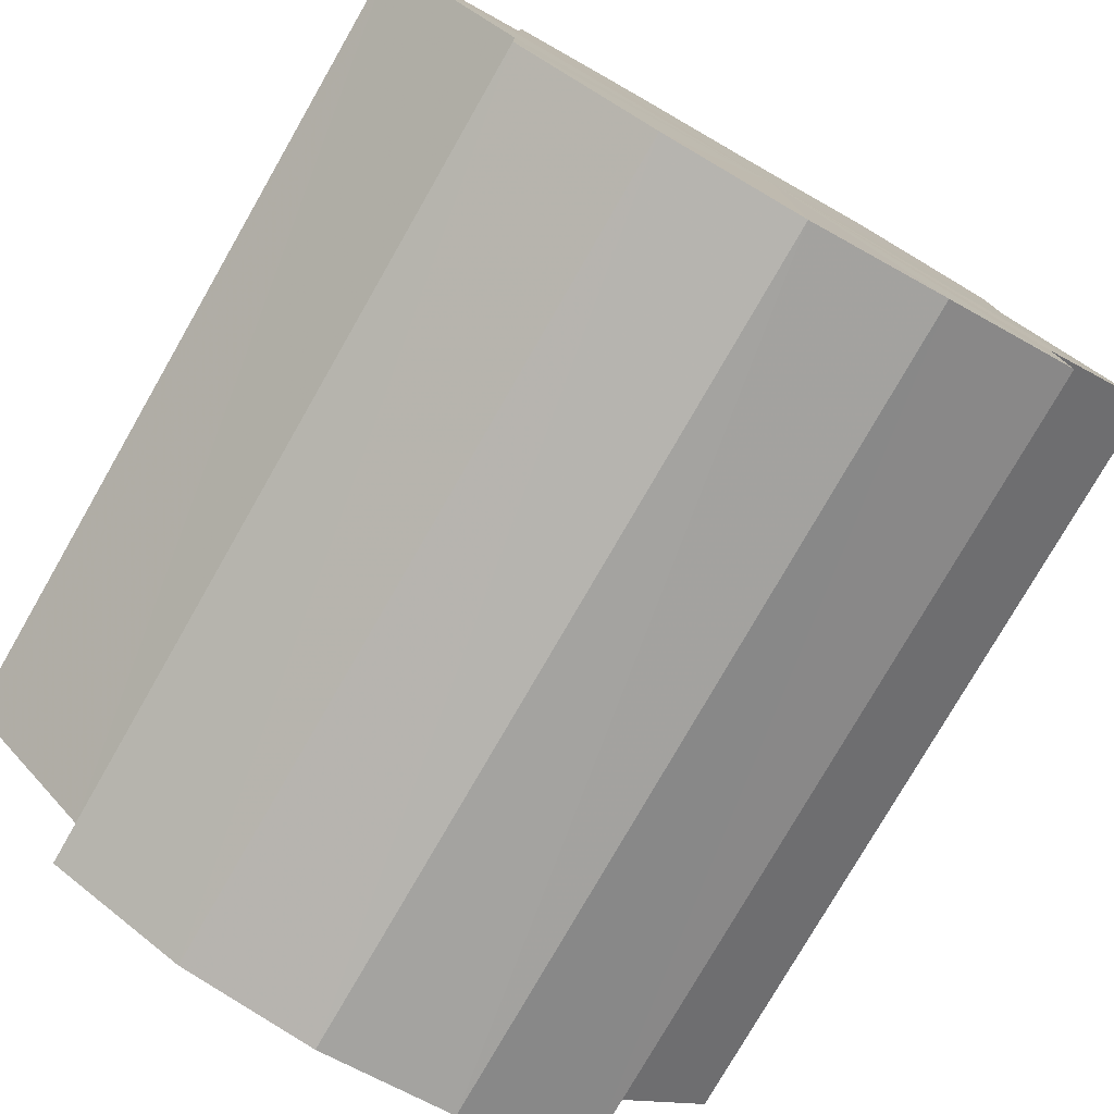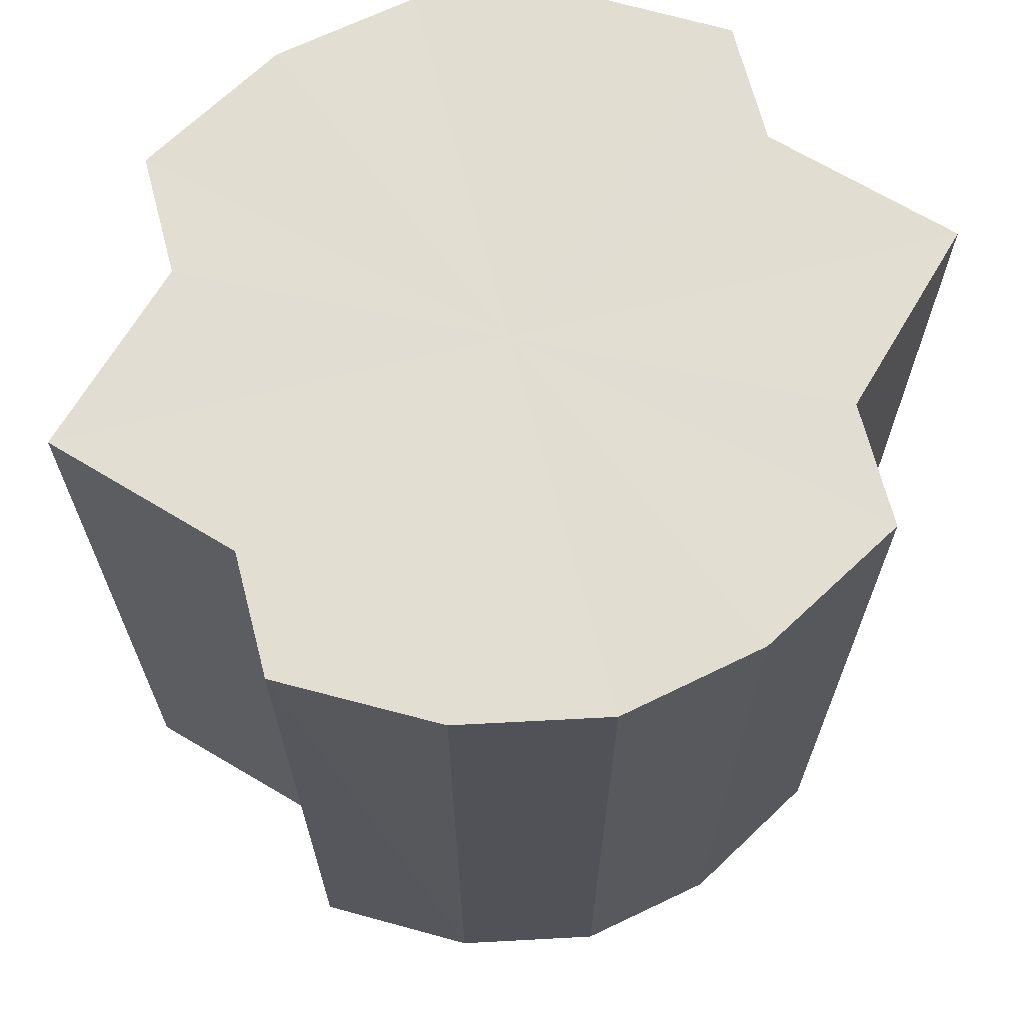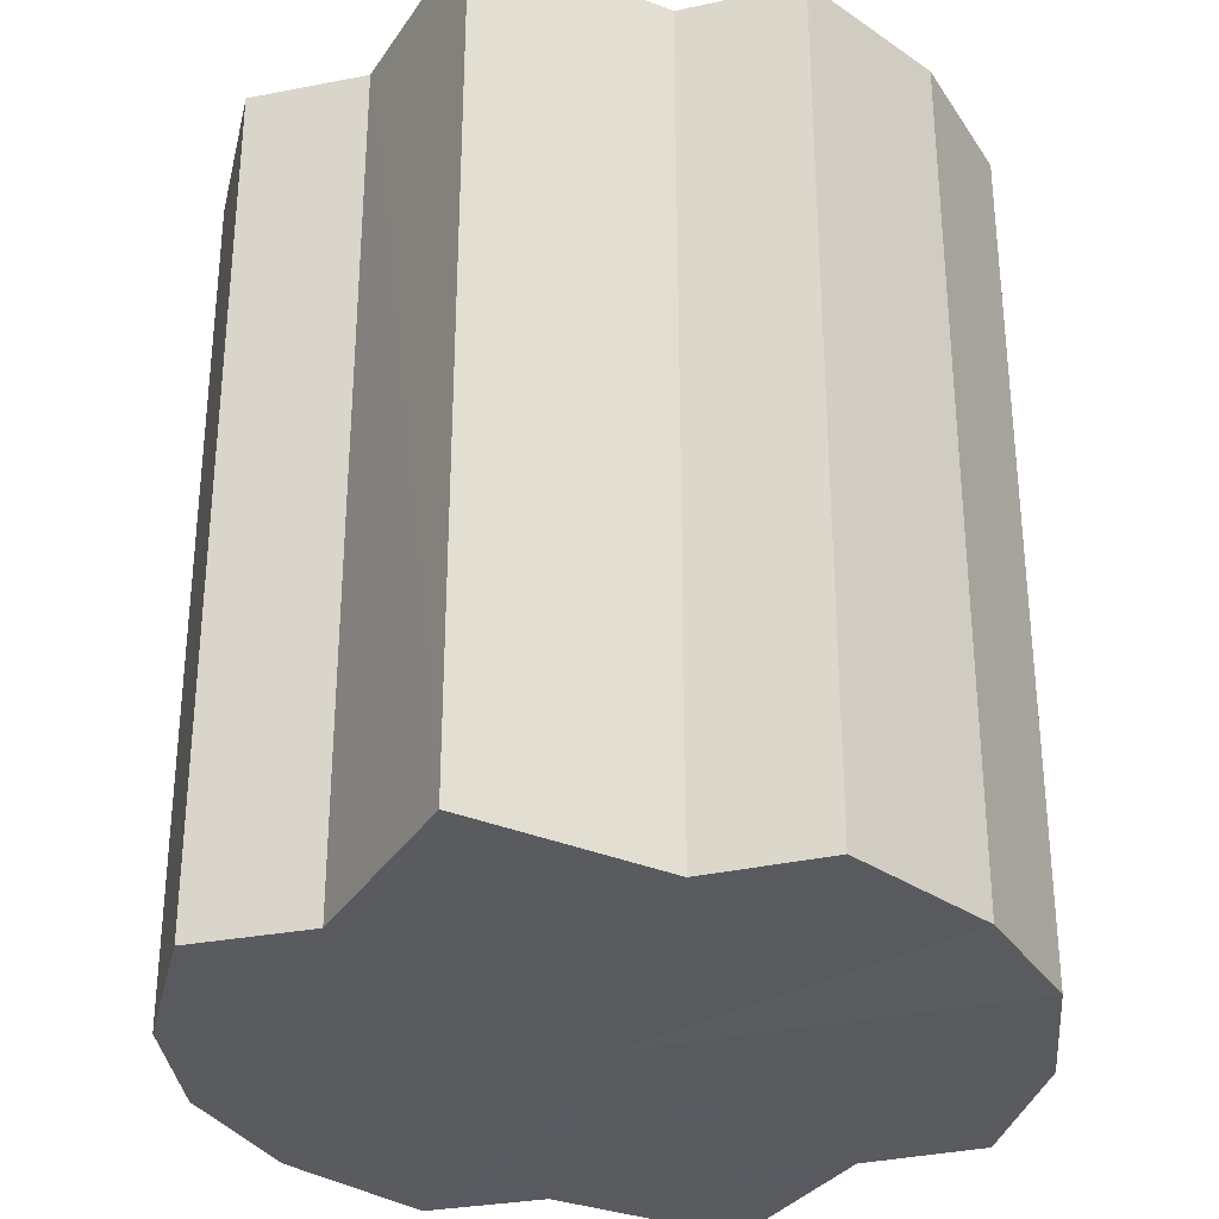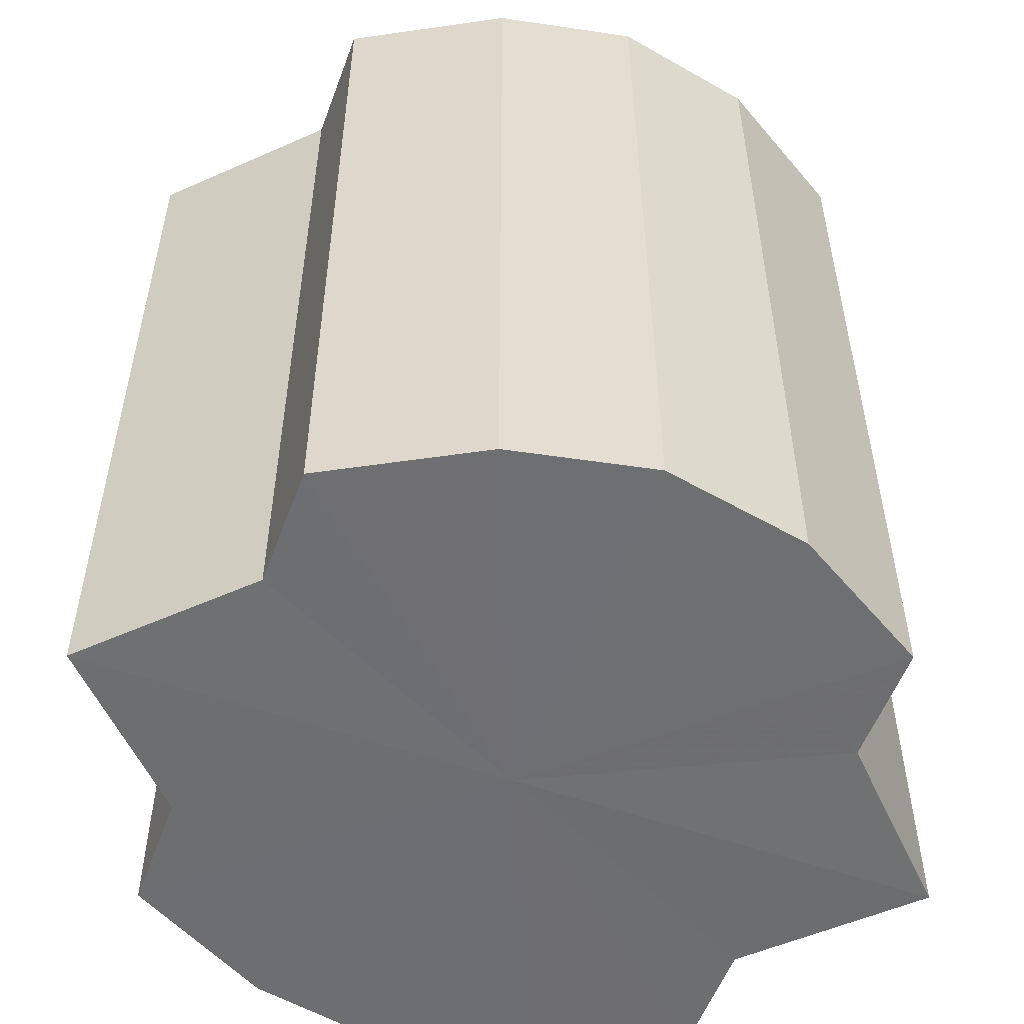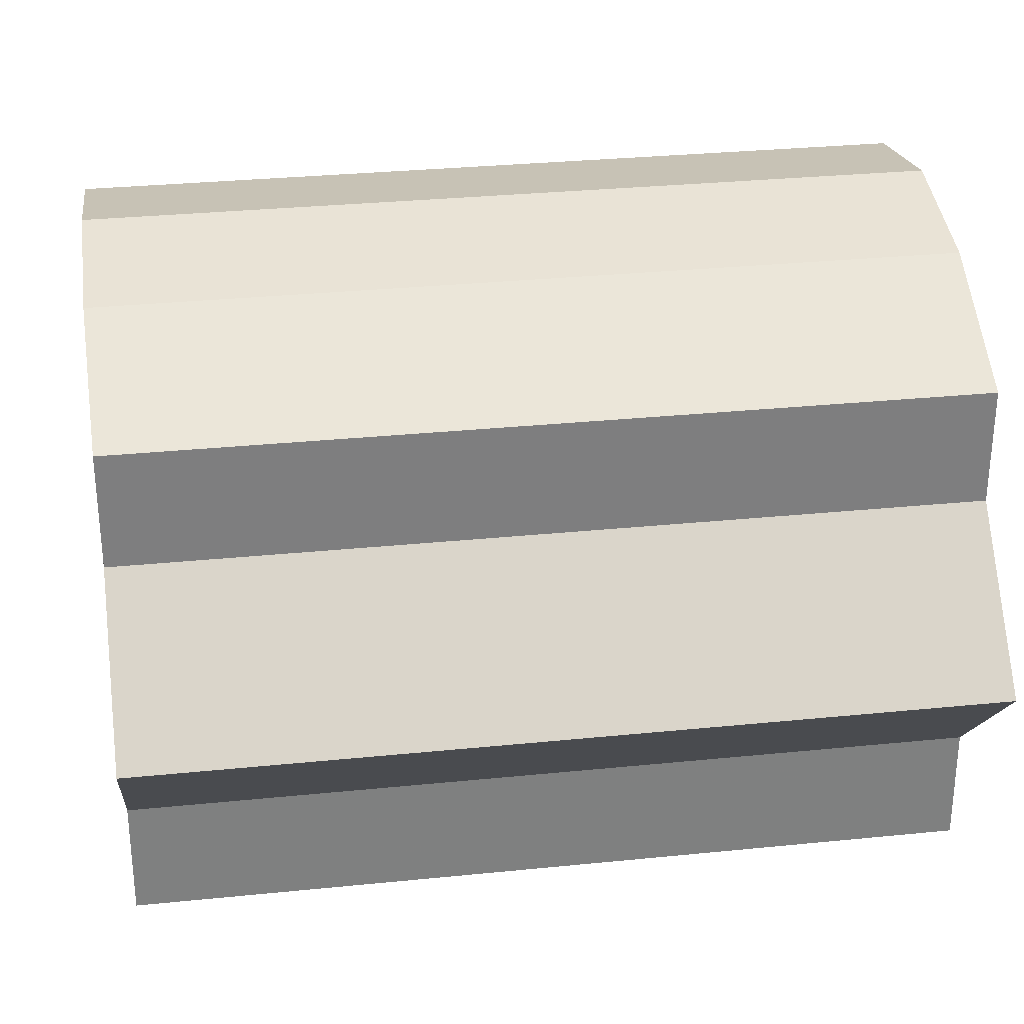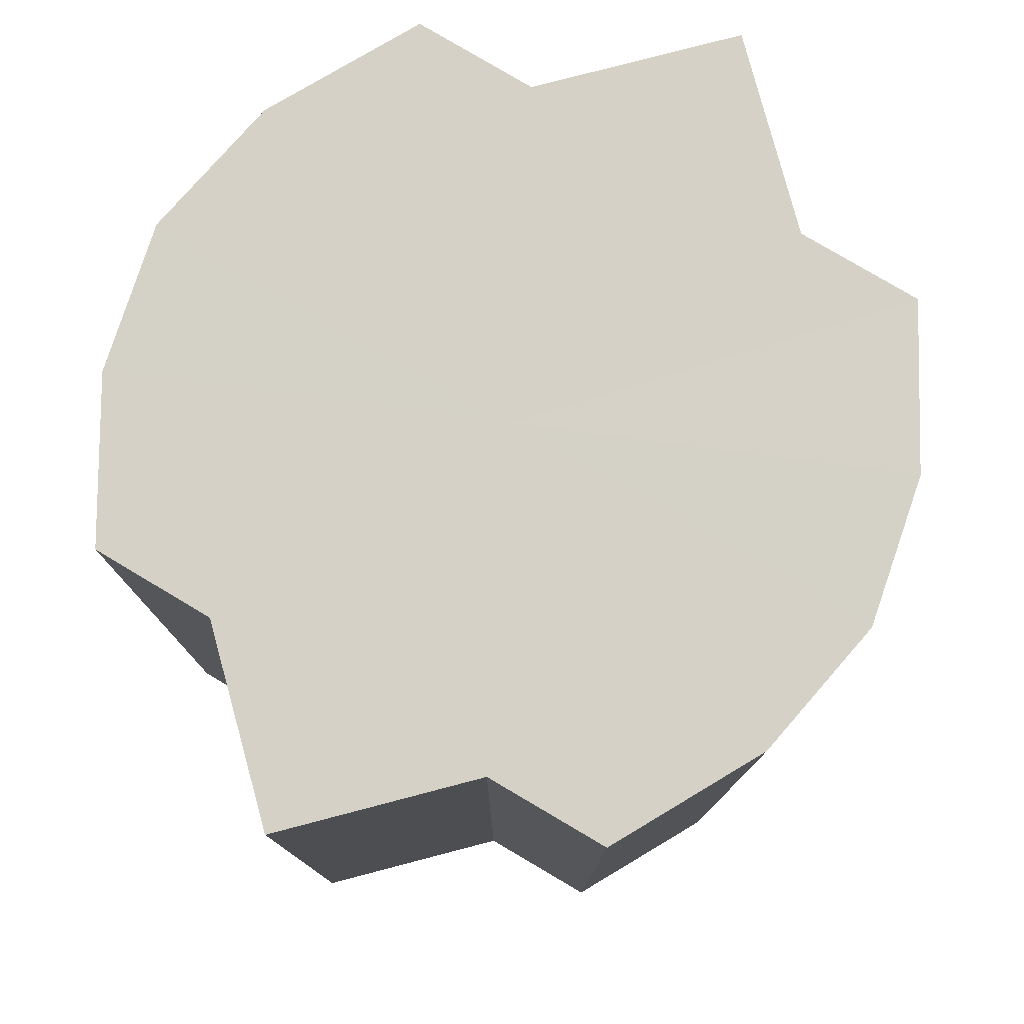
<metadata>
{"format":"obj","ext":"obj","renderer":"f3d","projection":"perspective","resolution":1024,"background":"white","views":[{"elev":-78.0,"azim":-29.9,"up":"+Z"},{"elev":68.1,"azim":-14.3,"up":"+Y"},{"elev":-32.5,"azim":106.4,"up":"+Y"},{"elev":-54.5,"azim":-20.4,"up":"+Y"},{"elev":30.5,"azim":81.7,"up":"+Z"},{"elev":79.1,"azim":-59.9,"up":"+Y"}]}
</metadata>
<code>
o 12882
v 2172 1892 8.564
v 2172 1892 8.573
v 2172 1892 8.564
v 2172 1892 8.582
v 2172 1892 8.573
v 2172 1892 8.573
v 2172 1892 8.573
v 2172 1892 8.588
v 2172 1892 8.582
v 2172 1892 8.59
v 2172 1892 8.588
v 2172 1892 8.582
v 2172 1892 8.582
v 2172 1892 8.588
v 2172 1892 8.59
v 2172 1892 8.582
v 2172 1892 8.588
v 2172 1892 8.588
v 2172 1892 8.588
v 2172 1892 8.573
v 2172 1892 8.582
v 2172 1892 8.564
v 2172 1892 8.573
v 2172 1892 8.59
v 2172 1892 8.59
v 2172 1892 8.588
v 2172 1892 8.588
v 2172 1892 8.582
v 2172 1892 8.582
v 2172 1892 8.573
v 2172 1892 8.573
v 2172 1892 8.564
v 2172 1892 8.564
v 2172 1892 8.564
v 2172 1892 8.573
v 2172 1892 8.554
v 2172 1892 8.582
v 2172 1892 8.545
v 2172 1892 8.588
v 2172 1892 8.539
v 2172 1892 8.59
v 2172 1892 8.537
v 2172 1892 8.588
v 2172 1892 8.539
v 2172 1892 8.582
v 2172 1892 8.545
v 2172 1892 8.573
v 2172 1892 8.554
v 2172 1892 8.564
v 2172 1892 8.554
v 2172 1892 8.564
v 2172 1892 8.545
v 2172 1892 8.554
v 2172 1892 8.539
v 2172 1892 8.545
v 2172 1892 8.537
v 2172 1892 8.539
v 2172 1892 8.539
v 2172 1892 8.537
v 2172 1892 8.545
v 2172 1892 8.539
v 2172 1892 8.554
v 2172 1892 8.545
v 2172 1892 8.564
v 2172 1892 8.554
v 2172 1892 8.564
v 2172 1892 8.554
v 2172 1892 8.545
v 2172 1892 8.554
v 2172 1892 8.539
v 2172 1892 8.545
v 2172 1892 8.537
v 2172 1892 8.539
v 2172 1892 8.539
v 2172 1892 8.537
v 2172 1892 8.545
v 2172 1892 8.539
v 2172 1892 8.554
v 2172 1892 8.545
v 2172 1892 8.564
v 2172 1892 8.554
v 2172 1892 8.564
v 2172 1892 8.564
v 2172 1892 8.573
v 2172 1892 8.554
v 2172 1892 8.582
v 2172 1892 8.545
v 2172 1892 8.588
v 2172 1892 8.539
v 2172 1892 8.59
v 2172 1892 8.537
v 2172 1892 8.588
v 2172 1892 8.539
v 2172 1892 8.582
v 2172 1892 8.545
v 2172 1892 8.573
v 2172 1892 8.554
v 2172 1892 8.564
f 1 2 3
f 2 4 5
f 3 6 7
f 4 8 9
f 8 10 11
f 7 12 13
f 10 14 15
f 14 16 17
f 13 18 19
f 16 20 21
f 20 22 23
f 19 24 25
f 25 26 27
f 27 28 29
f 29 30 31
f 31 32 33
f 34 32 35
f 34 36 32
f 34 35 37
f 34 38 36
f 34 37 39
f 34 40 38
f 34 39 41
f 34 42 40
f 34 41 43
f 34 44 42
f 34 43 45
f 34 46 44
f 34 45 47
f 34 48 46
f 34 47 49
f 34 49 48
f 50 49 51
f 52 53 50
f 54 55 52
f 56 57 54
f 58 59 56
f 60 61 58
f 62 63 60
f 64 65 62
f 66 67 64
f 67 68 69
f 68 70 71
f 70 72 73
f 72 74 75
f 74 76 77
f 76 78 79
f 78 80 81
f 82 83 84
f 82 85 83
f 82 84 86
f 82 87 85
f 82 86 88
f 82 89 87
f 82 88 90
f 82 91 89
f 82 90 92
f 82 93 91
f 82 92 94
f 82 95 93
f 82 94 96
f 82 97 95
f 82 96 98
f 82 98 97

</code>
